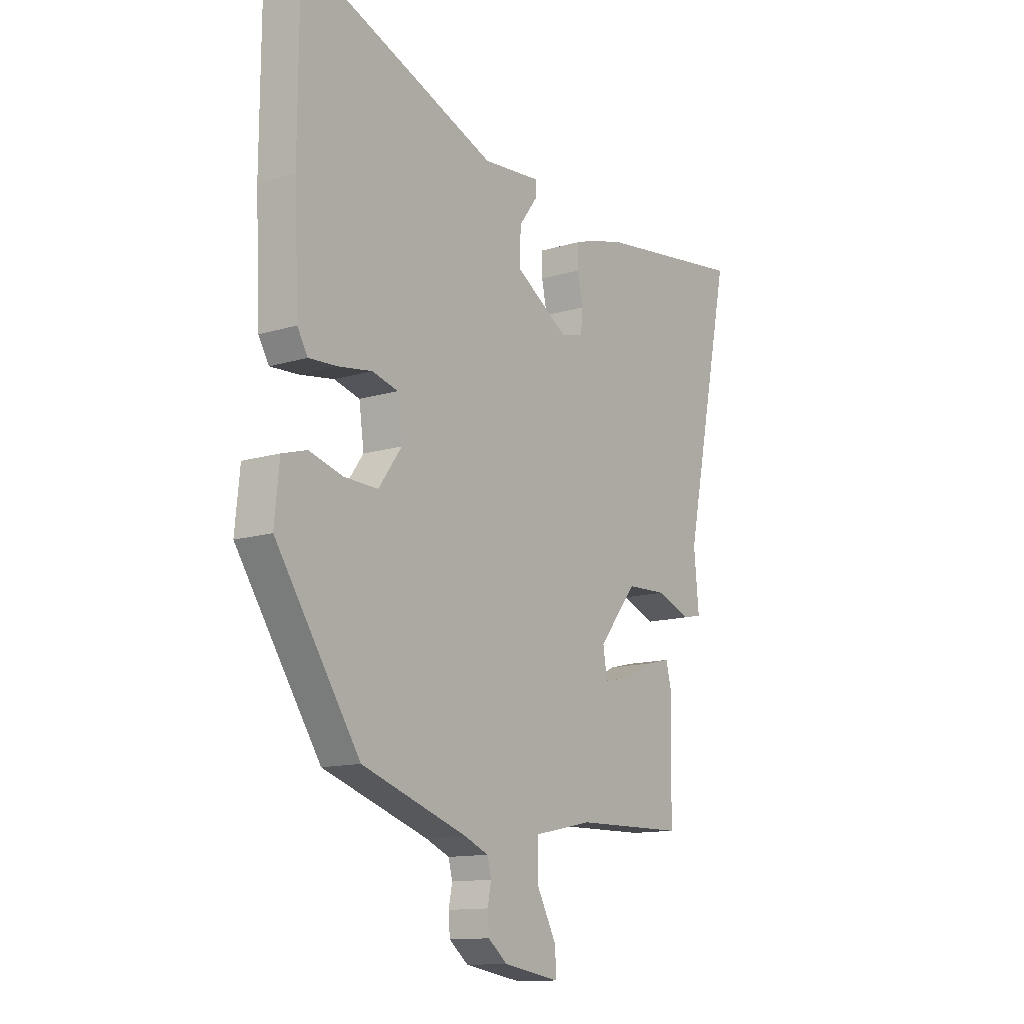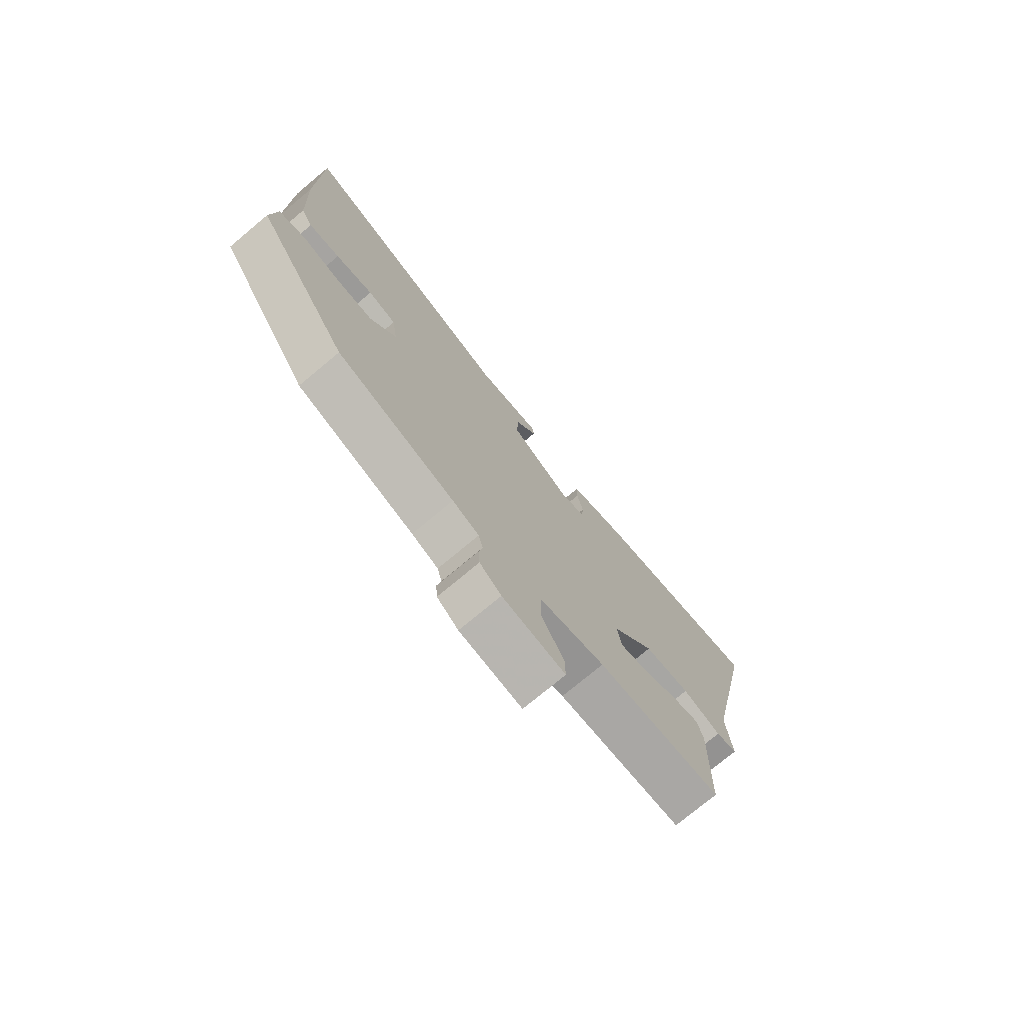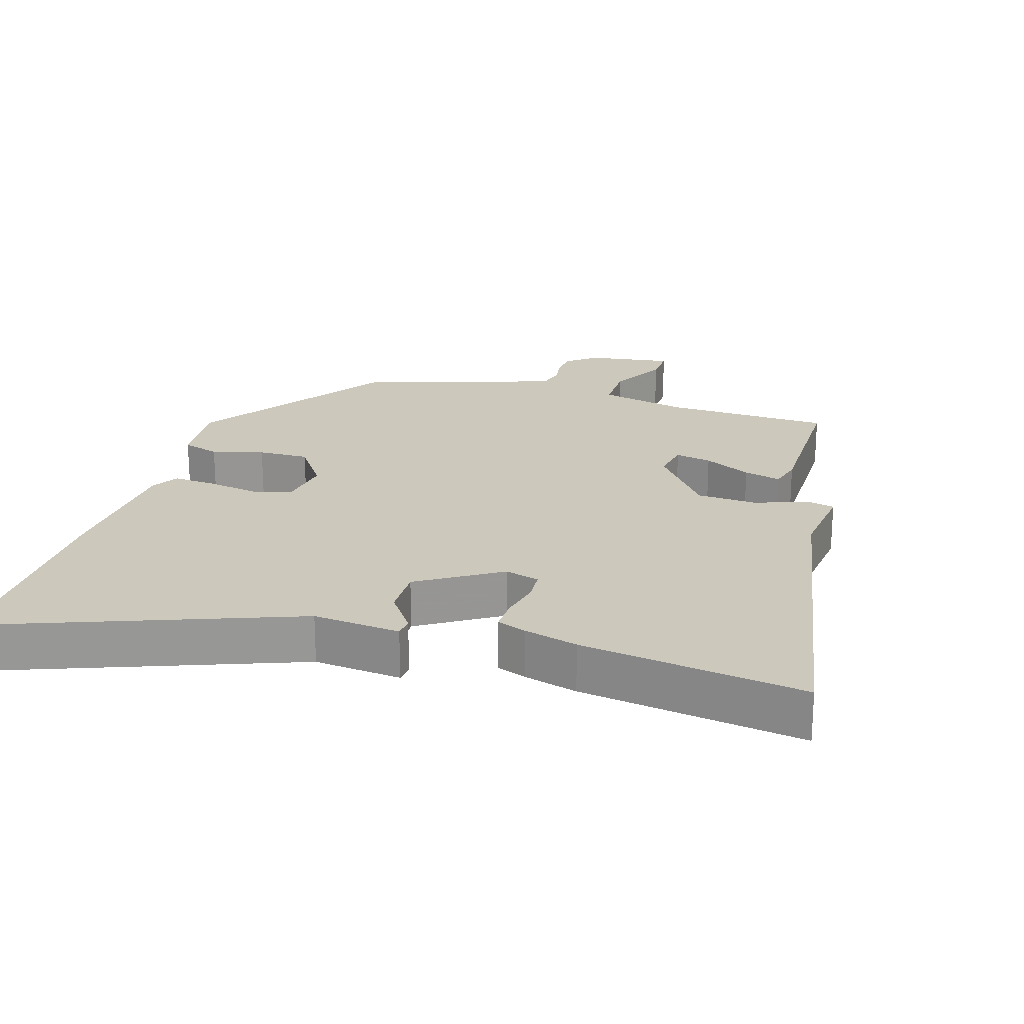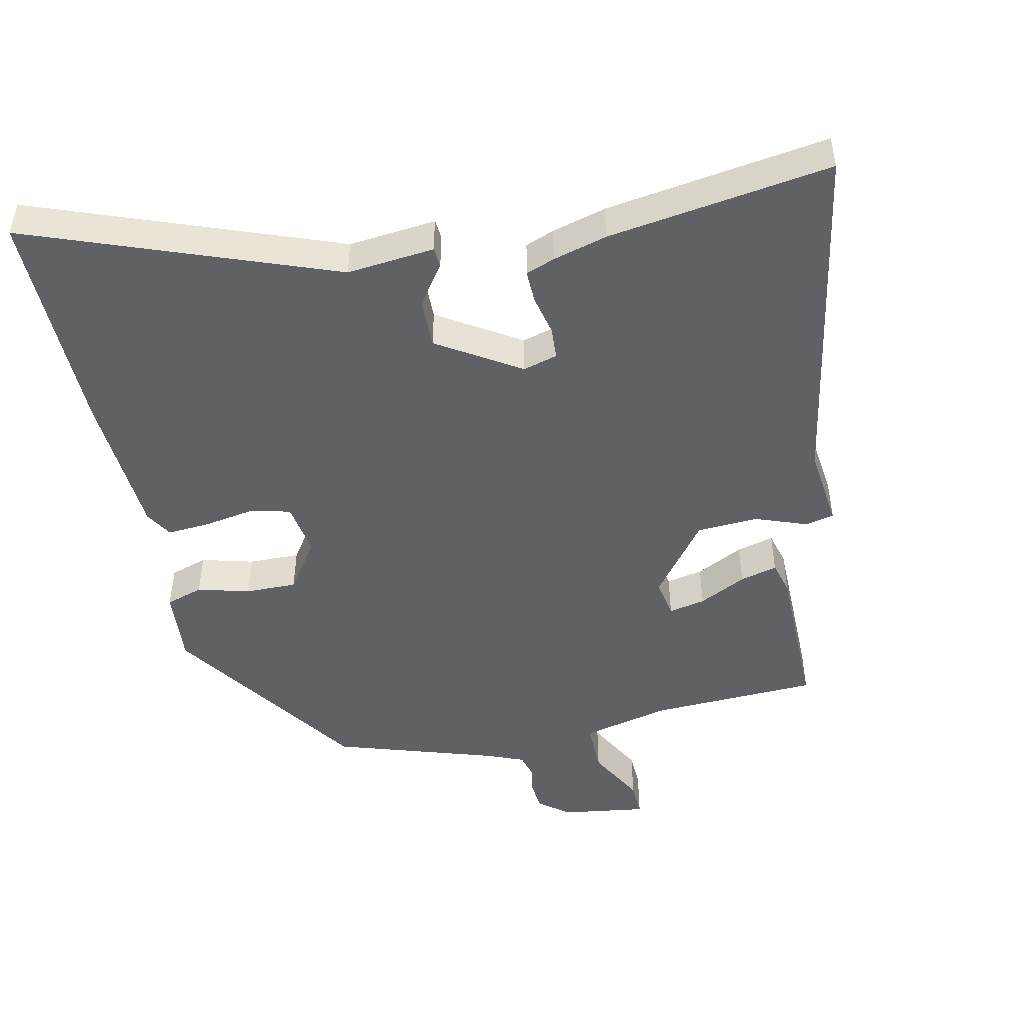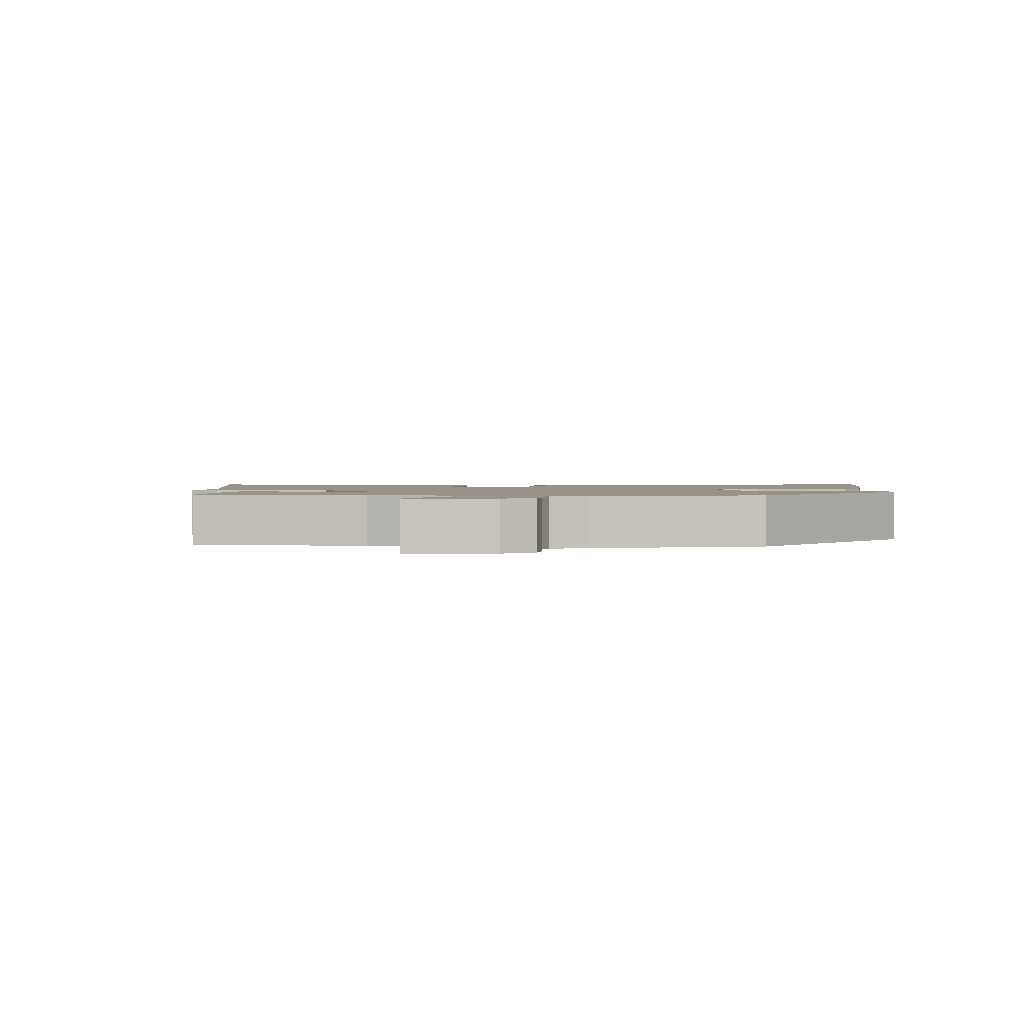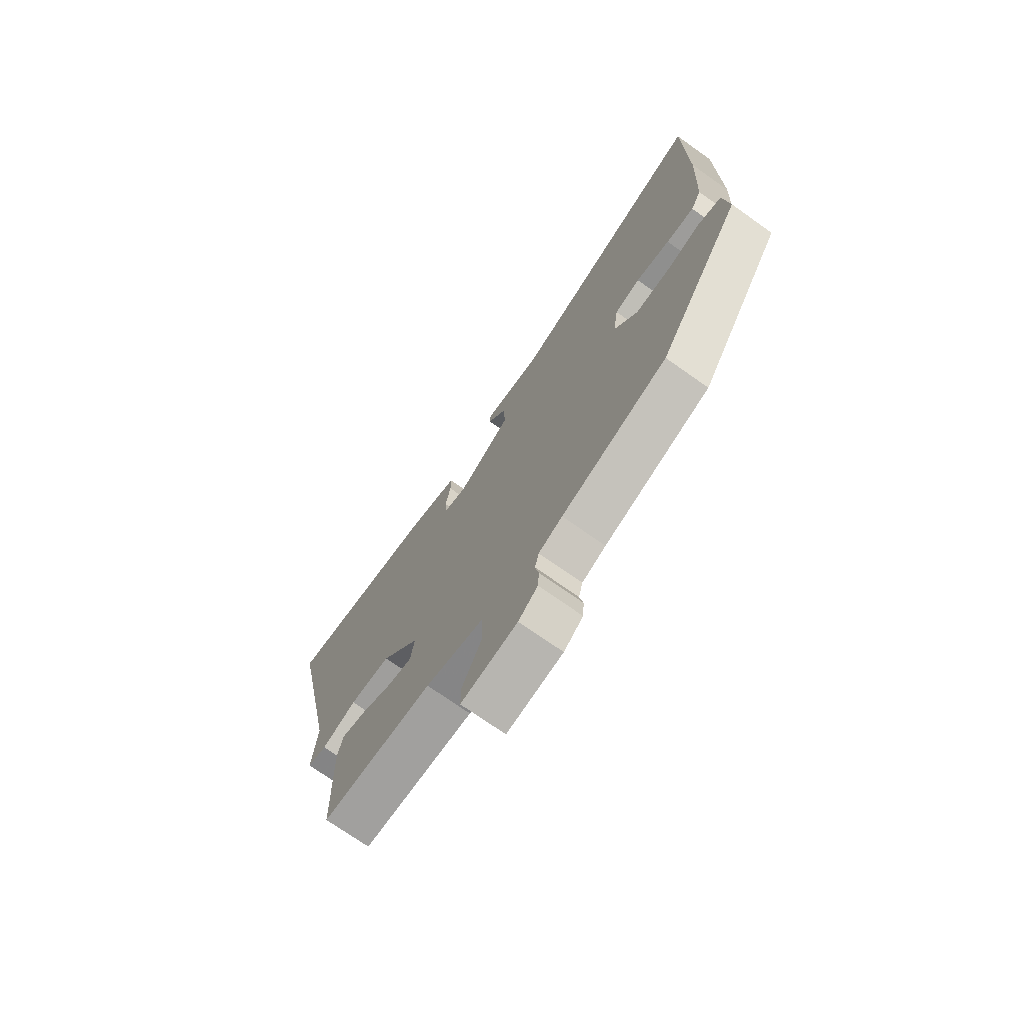
<metadata>
{"format":"obj","ext":"obj","renderer":"f3d","projection":"perspective","resolution":1024,"background":"white","views":[{"elev":-12.7,"azim":-54.4,"up":"+Z"},{"elev":-75.4,"azim":-50.2,"up":"+Z"},{"elev":22.2,"azim":18.2,"up":"+Y"},{"elev":-48.4,"azim":13.5,"up":"+Y"},{"elev":1.5,"azim":-173.5,"up":"+Y"},{"elev":-72.6,"azim":-125.3,"up":"+Z"}]}
</metadata>
<code>
v 0.451 0.07 -0.485
v 0.205 0.07 -0.489
v 0.075 0.07 -0.516
v 0.074 0.07 -0.592
v 0.118 0.07 -0.676
v 0.119 0.07 -0.728
v -0.006 0.07 -0.707
v -0.049 0.07 -0.672
v -0.052 0.07 -0.63
v -0.044 0.07 -0.589
v -0.053 0.07 -0.554
v -0.106 0.07 -0.531
v -0.342 0.07 -0.45
v -0.53 0.07 -0.165
v -0.519 0.07 -0.055
v -0.464 0.07 -0.039
v -0.388 0.07 -0.061
v -0.313 0.07 -0.064
v -0.261 0.07 0.008
v -0.272 0.07 0.087
v -0.329 0.07 0.103
v -0.405 0.07 0.092
v -0.468 0.07 0.089
v -0.491 0.07 0.129
v -0.501 0.07 0.344
v -0.499 0.07 0.679
v -0.057 0.07 0.503
v 0.072 0.07 0.513
v 0.074 0.07 0.484
v 0.031 0.07 0.426
v 0.028 0.07 0.353
v 0.147 0.07 0.275
v 0.198 0.07 0.288
v 0.202 0.07 0.335
v 0.19 0.07 0.394
v 0.19 0.07 0.442
v 0.233 0.07 0.457
v 0.313 0.07 0.477
v 0.643 0.07 0.518
v 0.537 0.07 0
v 0.548 0.07 -0.118
v 0.506 0.07 -0.127
v 0.43 0.07 -0.097
v 0.34 0.07 -0.1
v 0.255 0.07 -0.206
v 0.264 0.07 -0.263
v 0.318 0.07 -0.253
v 0.388 0.07 -0.22
v 0.443 0.07 -0.207
v 0.455 0.07 -0.256
v 0.451 0 -0.485
v 0.205 0 -0.489
v 0.075 0 -0.516
v 0.074 0 -0.592
v 0.118 0 -0.676
v 0.119 0 -0.728
v -0.006 0 -0.707
v -0.049 0 -0.672
v -0.052 0 -0.63
v -0.044 0 -0.589
v -0.053 0 -0.554
v -0.106 0 -0.531
v -0.342 0 -0.45
v -0.53 0 -0.165
v -0.519 0 -0.055
v -0.464 0 -0.039
v -0.388 0 -0.061
v -0.313 0 -0.064
v -0.261 0 0.008
v -0.272 0 0.087
v -0.329 0 0.103
v -0.405 0 0.092
v -0.468 0 0.089
v -0.491 0 0.129
v -0.501 0 0.344
v -0.499 0 0.679
v -0.057 0 0.503
v 0.072 0 0.513
v 0.074 0 0.484
v 0.031 0 0.426
v 0.028 0 0.353
v 0.147 0 0.275
v 0.198 0 0.288
v 0.202 0 0.335
v 0.19 0 0.394
v 0.19 0 0.442
v 0.233 0 0.457
v 0.313 0 0.477
v 0.643 0 0.518
v 0.537 0 0
v 0.548 0 -0.118
v 0.506 0 -0.127
v 0.43 0 -0.097
v 0.34 0 -0.1
v 0.255 0 -0.206
v 0.264 0 -0.263
v 0.318 0 -0.253
v 0.388 0 -0.22
v 0.443 0 -0.207
v 0.455 0 -0.256
f 50 1 2
f 49 50 2
f 48 49 2
f 47 48 2
f 46 47 2 3
f 45 46 3
f 40 41 42 43
f 40 43 44
f 39 40 44
f 38 39 44
f 37 38 44
f 36 37 44
f 35 36 44
f 34 35 44
f 33 34 44 45
f 27 28 29 30
f 27 30 31
f 26 27 31
f 25 26 31
f 24 25 31
f 23 24 31
f 22 23 31
f 21 22 31
f 20 21 31 32
f 15 16 17
f 14 15 17
f 13 14 17
f 12 13 17
f 11 12 17 18
f 8 9 10
f 7 8 10
f 6 7 10
f 5 6 10
f 4 5 10
f 3 4 10 11
f 45 3 11
f 33 45 11
f 32 33 11
f 20 32 11
f 19 20 11
f 11 18 19
f 52 51 100
f 52 100 99
f 52 99 98
f 52 98 97
f 53 52 97 96
f 53 96 95
f 93 92 91 90
f 94 93 90
f 94 90 89
f 94 89 88
f 94 88 87
f 94 87 86
f 94 86 85
f 94 85 84
f 95 94 84 83
f 80 79 78 77
f 81 80 77
f 81 77 76
f 81 76 75
f 81 75 74
f 81 74 73
f 81 73 72
f 81 72 71
f 82 81 71 70
f 67 66 65
f 67 65 64
f 67 64 63
f 67 63 62
f 68 67 62 61
f 60 59 58
f 60 58 57
f 60 57 56
f 60 56 55
f 60 55 54
f 61 60 54 53
f 61 53 95
f 61 95 83
f 61 83 82
f 61 82 70
f 61 70 69
f 69 68 61
f 1 51 52 2
f 2 52 53 3
f 3 53 54 4
f 4 54 55 5
f 5 55 56 6
f 6 56 57 7
f 7 57 58 8
f 8 58 59 9
f 9 59 60 10
f 10 60 61 11
f 11 61 62 12
f 12 62 63 13
f 13 63 64 14
f 14 64 65 15
f 15 65 66 16
f 16 66 67 17
f 17 67 68 18
f 18 68 69 19
f 19 69 70 20
f 20 70 71 21
f 21 71 72 22
f 22 72 73 23
f 23 73 74 24
f 24 74 75 25
f 25 75 76 26
f 26 76 77 27
f 27 77 78 28
f 28 78 79 29
f 29 79 80 30
f 30 80 81 31
f 31 81 82 32
f 32 82 83 33
f 33 83 84 34
f 34 84 85 35
f 35 85 86 36
f 36 86 87 37
f 37 87 88 38
f 38 88 89 39
f 39 89 90 40
f 40 90 91 41
f 41 91 92 42
f 42 92 93 43
f 43 93 94 44
f 44 94 95 45
f 45 95 96 46
f 46 96 97 47
f 47 97 98 48
f 48 98 99 49
f 49 99 100 50
f 50 100 51 1

</code>
